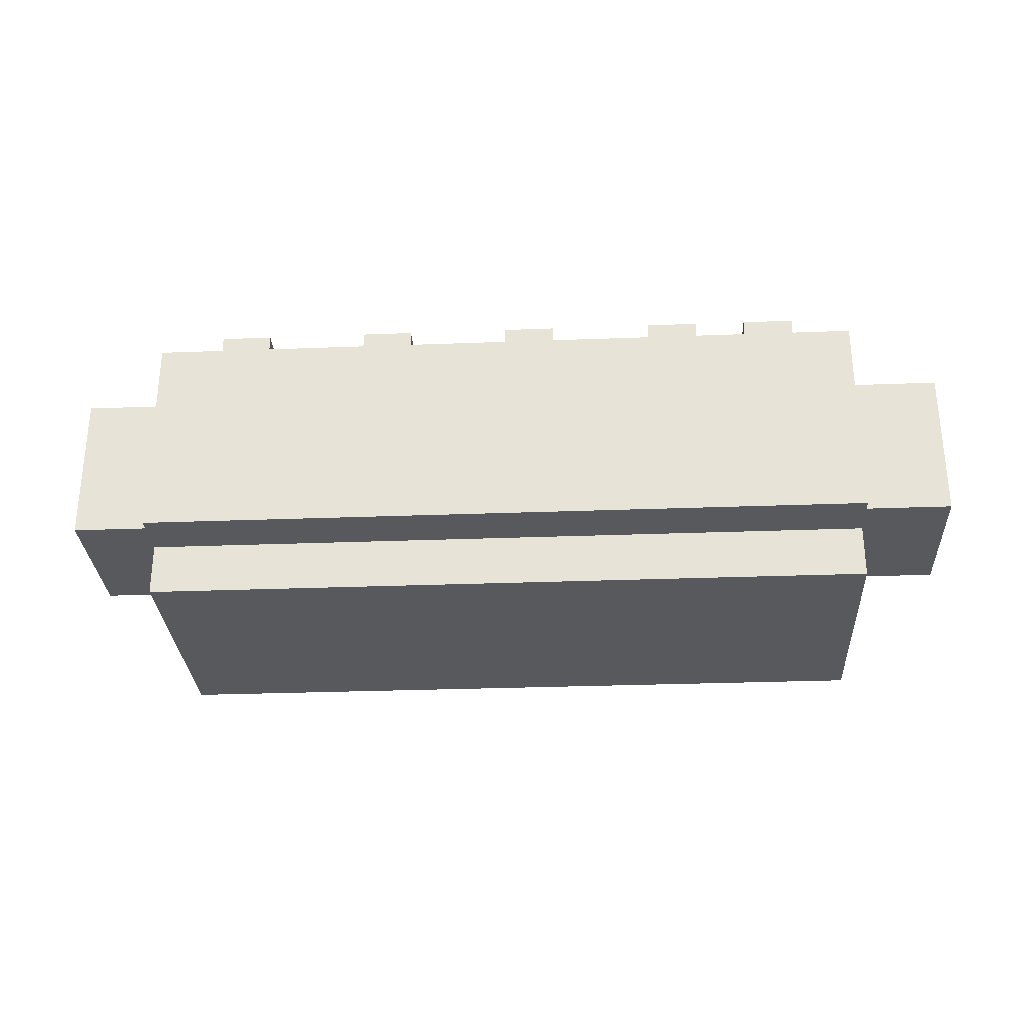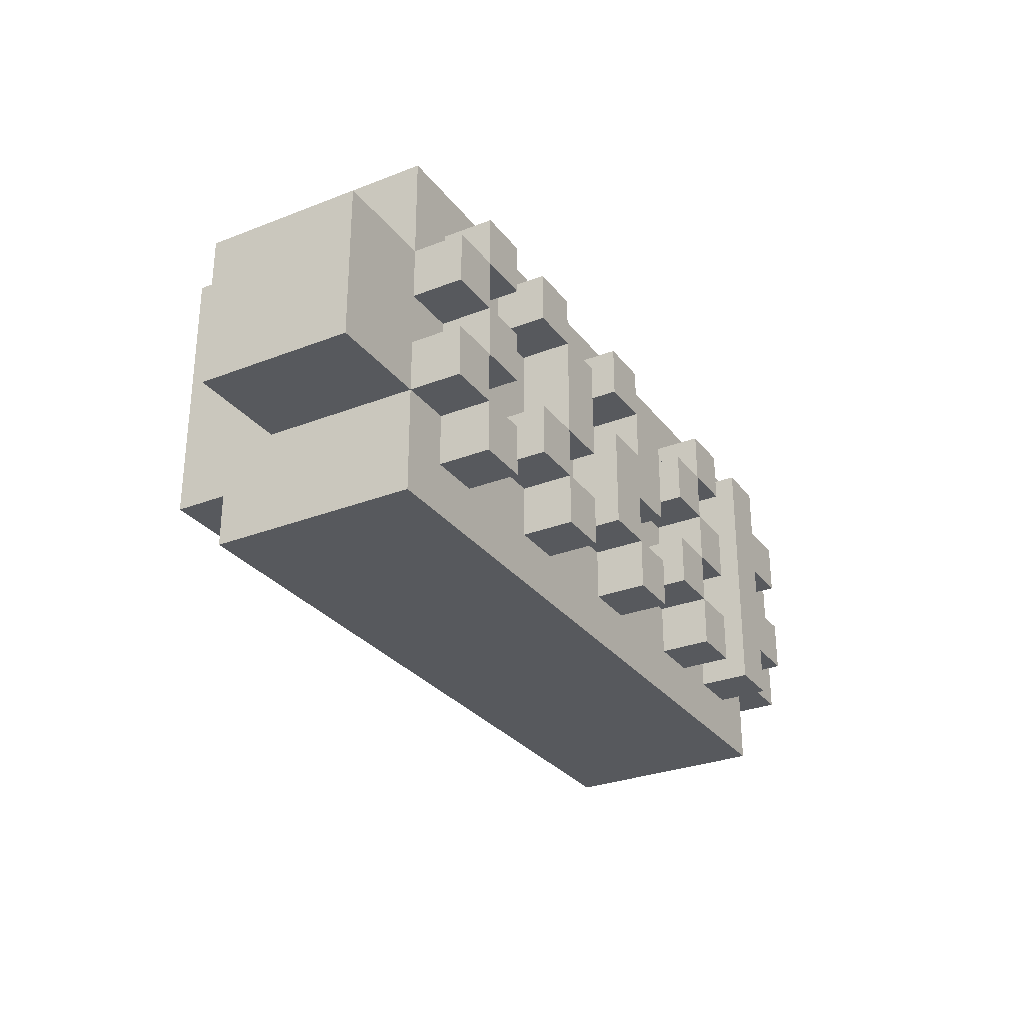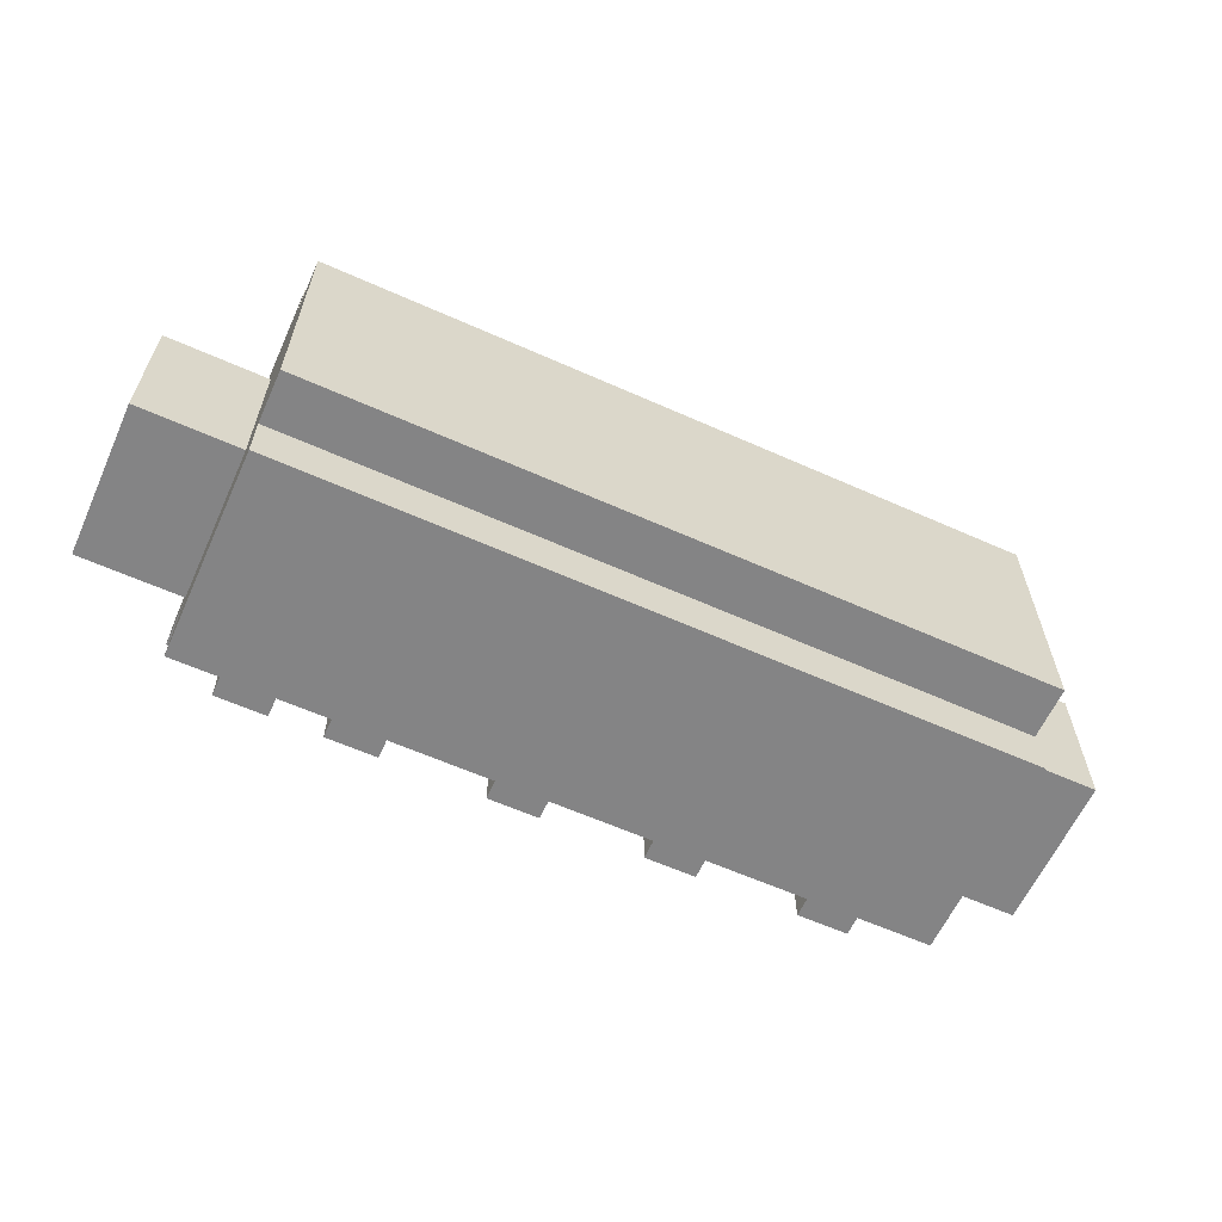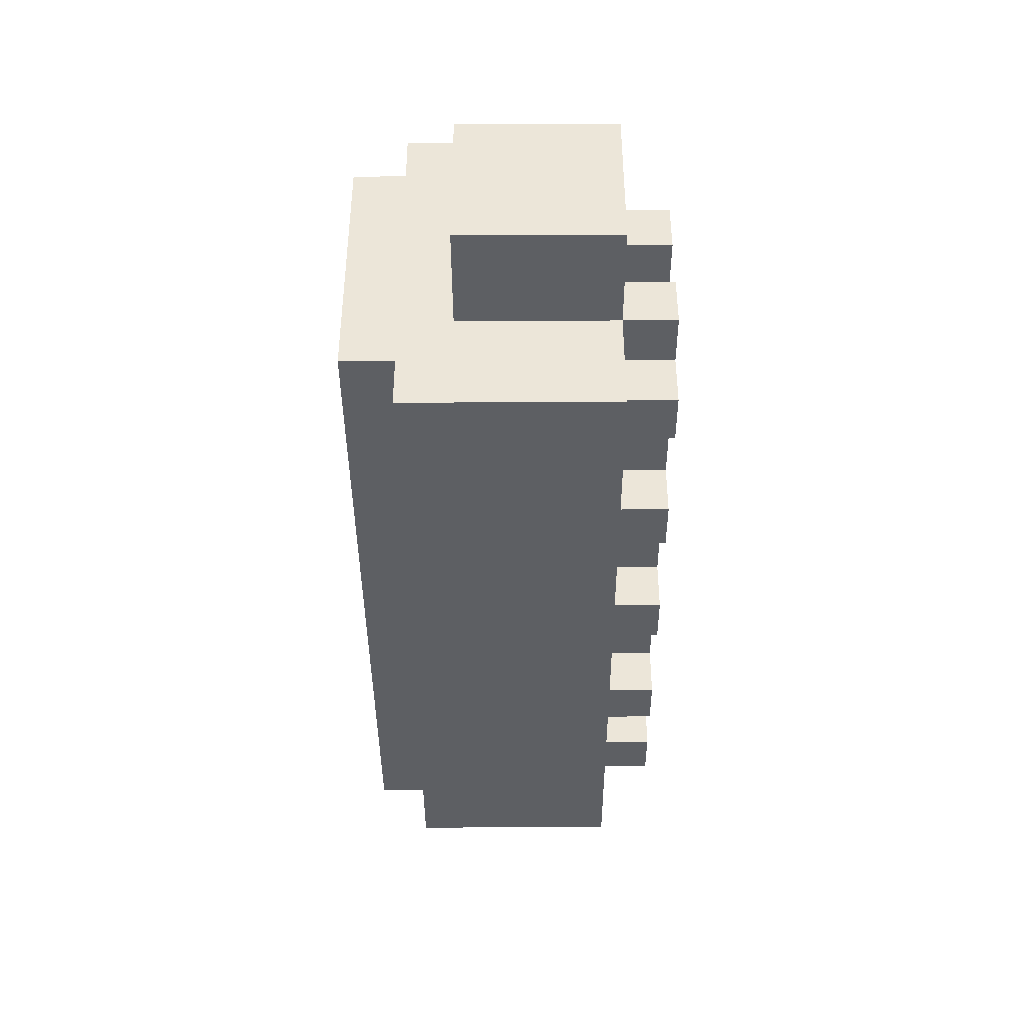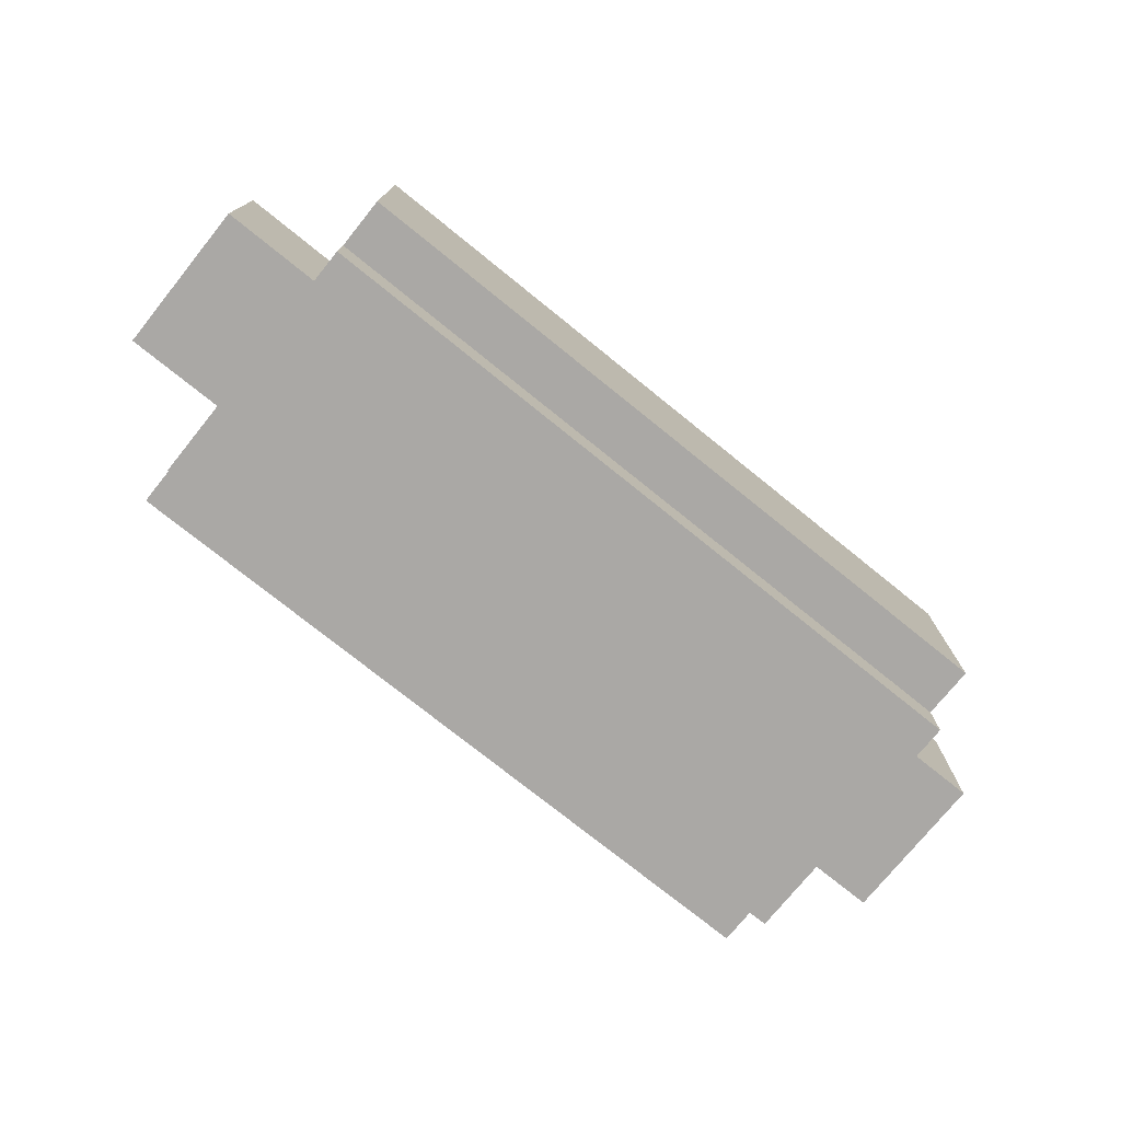
<metadata>
{"format":"obj","ext":"obj","renderer":"f3d","projection":"perspective","resolution":1024,"background":"white","views":[{"elev":-29.5,"azim":-176.8,"up":"+Y"},{"elev":-29.2,"azim":120.0,"up":"+Z"},{"elev":-61.5,"azim":-24.4,"up":"+Z"},{"elev":-40.4,"azim":90.3,"up":"+Z"},{"elev":-75.2,"azim":141.1,"up":"+Y"}]}
</metadata>
<code>
g cachorroquente
v -9 3 2
v -9 3 -1
v -9 6 2
v -9 6 -1
v -7 1 3
v -7 1 -2
v -7 2 4
v -7 2 3
v -7 2 -2
v -7 2 -3
v -7 3 2
v -7 3 -1
v -7 6 4
v -7 6 2
v -7 6 1
v -7 6 -0
v -7 6 -1
v -7 6 -3
v -7 7 2
v -7 7 1
v -7 7 -0
v -7 7 -1
v -6 6 3
v -6 6 2
v -6 6 1
v -6 6 -0
v -6 6 -1
v -6 6 -2
v -6 7 3
v -6 7 2
v -6 7 1
v -6 7 -0
v -6 7 -1
v -6 7 -2
v -4 6 3
v -4 6 2
v -4 6 1
v -4 6 -0
v -4 6 -1
v -4 6 -2
v -4 7 3
v -4 7 2
v -4 7 1
v -4 7 -0
v -4 7 -1
v -4 7 -2
v -3 6 2
v -3 6 1
v -3 6 -0
v -3 6 -1
v -3 7 2
v -3 7 1
v -3 7 -0
v -3 7 -1
v -1 6 2
v -1 6 -0
v -1 6 -1
v -1 6 -2
v -1 7 2
v -1 7 -0
v -1 7 -1
v -1 7 -2
v 0 6 3
v 0 6 2
v 0 6 -0
v 0 6 -1
v 0 7 3
v 0 7 2
v 0 7 -0
v 0 7 -1
v 2 6 2
v 2 6 -0
v 2 6 -1
v 2 6 -2
v 2 7 2
v 2 7 -0
v 2 7 -1
v 2 7 -2
v 3 6 3
v 3 6 2
v 3 6 -0
v 3 6 -1
v 3 7 3
v 3 7 2
v 3 7 -0
v 3 7 -1
v 5 6 3
v 5 6 2
v 5 6 1
v 5 6 -0
v 5 6 -1
v 5 6 -2
v 5 7 3
v 5 7 2
v 5 7 1
v 5 7 -0
v 5 7 -1
v 5 7 -2
v 6 6 2
v 6 6 1
v 6 6 -0
v 6 6 -1
v 6 7 2
v 6 7 1
v 6 7 -0
v 6 7 -1
v -5 6 3
v -5 6 2
v -5 6 -1
v -5 6 -2
v -5 7 3
v -5 7 -2
v -3 6 3
v -3 6 2
v -3 6 1
v -3 6 -0
v -3 6 -1
v -3 6 -2
v -3 7 3
v -3 7 2
v -3 7 1
v -3 7 -0
v -3 7 -1
v -3 7 -2
v -2 6 2
v -2 6 1
v -2 6 -0
v -2 6 -1
v -2 7 2
v -2 7 1
v -2 7 -0
v -2 7 -1
v 0 6 2
v 0 6 1
v 0 6 -1
v 0 6 -2
v 0 7 2
v 0 7 1
v 0 7 -1
v 0 7 -2
v 1 6 3
v 1 6 2
v 1 6 1
v 1 6 -1
v 1 7 3
v 1 7 2
v 1 7 1
v 1 7 -1
v 3 6 2
v 3 6 -0
v 3 6 -1
v 3 6 -2
v 3 7 2
v 3 7 -0
v 3 7 -1
v 3 7 -2
v 4 6 3
v 4 6 2
v 4 6 -0
v 4 6 -1
v 4 7 3
v 4 7 2
v 4 7 -0
v 4 7 -1
v 6 6 3
v 6 6 2
v 6 6 1
v 6 6 -0
v 6 6 -1
v 6 6 -2
v 6 7 3
v 6 7 2
v 6 7 1
v 6 7 -0
v 6 7 -1
v 6 7 -2
v 7 1 3
v 7 1 -2
v 7 2 4
v 7 2 3
v 7 2 -2
v 7 2 -3
v 7 3 2
v 7 3 -1
v 7 6 4
v 7 6 2
v 7 6 1
v 7 6 -0
v 7 6 -1
v 7 6 -3
v 7 7 2
v 7 7 1
v 7 7 -0
v 7 7 -1
v 9 3 2
v 9 3 -1
v 9 6 2
v 9 6 -1
v -7 2 4
v -7 6 4
v 7 2 4
v 7 6 4
v -7 1 3
v -7 2 3
v -6 6 3
v -6 7 3
v -5 6 3
v -5 7 3
v -4 6 3
v -4 7 3
v -3 6 3
v -3 7 3
v 0 6 3
v 0 7 3
v 1 6 3
v 1 7 3
v 3 6 3
v 3 7 3
v 4 6 3
v 4 7 3
v 5 6 3
v 5 7 3
v 6 6 3
v 6 7 3
v 7 1 3
v 7 2 3
v -9 3 2
v -9 6 2
v -7 3 2
v -7 6 2
v -7 7 2
v -6 6 2
v -6 7 2
v -3 6 2
v -3 7 2
v -2 6 2
v -2 7 2
v -1 6 2
v -1 7 2
v 0 6 2
v 0 7 2
v 2 6 2
v 2 7 2
v 3 6 2
v 3 7 2
v 6 6 2
v 6 7 2
v 7 3 2
v 7 6 2
v 7 7 2
v 9 3 2
v 9 6 2
v -4 6 1
v -4 7 1
v -3 6 1
v -3 7 1
v 0 6 1
v 0 7 1
v 1 6 1
v 1 7 1
v 5 6 1
v 5 7 1
v 6 6 1
v 6 7 1
v -7 6 -0
v -7 7 -0
v -6 6 -0
v -6 7 -0
v -3 6 -0
v -3 7 -0
v -2 6 -0
v -2 7 -0
v 3 6 -0
v 3 7 -0
v 4 6 -0
v 4 7 -0
v 6 6 -0
v 6 7 -0
v 7 6 -0
v 7 7 -0
v -4 6 -1
v -4 7 -1
v -3 6 -1
v -3 7 -1
v -1 6 -1
v -1 7 -1
v 0 6 -1
v 0 7 -1
v 2 6 -1
v 2 7 -1
v 3 6 -1
v 3 7 -1
v 5 6 -1
v 5 7 -1
v 6 6 -1
v 6 7 -1
v -4 6 2
v -4 7 2
v -3 6 2
v -3 7 2
v 0 6 2
v 0 7 2
v 1 6 2
v 1 7 2
v 3 6 2
v 3 7 2
v 4 6 2
v 4 7 2
v 5 6 2
v 5 7 2
v 6 6 2
v 6 7 2
v -7 6 1
v -7 7 1
v -6 6 1
v -6 7 1
v -3 6 1
v -3 7 1
v -2 6 1
v -2 7 1
v 6 6 1
v 6 7 1
v 7 6 1
v 7 7 1
v -4 6 -0
v -4 7 -0
v -3 6 -0
v -3 7 -0
v -1 6 -0
v -1 7 -0
v 0 6 -0
v 0 7 -0
v 2 6 -0
v 2 7 -0
v 3 6 -0
v 3 7 -0
v 5 6 -0
v 5 7 -0
v 6 6 -0
v 6 7 -0
v -9 3 -1
v -9 6 -1
v -7 3 -1
v -7 6 -1
v -7 7 -1
v -6 6 -1
v -6 7 -1
v -3 6 -1
v -3 7 -1
v -2 6 -1
v -2 7 -1
v 0 6 -1
v 0 7 -1
v 1 6 -1
v 1 7 -1
v 3 6 -1
v 3 7 -1
v 4 6 -1
v 4 7 -1
v 6 6 -1
v 6 7 -1
v 7 3 -1
v 7 6 -1
v 7 7 -1
v 9 3 -1
v 9 6 -1
v -7 1 -2
v -7 2 -2
v -6 6 -2
v -6 7 -2
v -5 6 -2
v -5 7 -2
v -4 6 -2
v -4 7 -2
v -3 6 -2
v -3 7 -2
v -1 6 -2
v -1 7 -2
v 0 6 -2
v 0 7 -2
v 2 6 -2
v 2 7 -2
v 3 6 -2
v 3 7 -2
v 5 6 -2
v 5 7 -2
v 6 6 -2
v 6 7 -2
v 7 1 -2
v 7 2 -2
v -7 2 -3
v -7 6 -3
v 7 2 -3
v 7 6 -3
v -7 1 3
v 7 1 3
v -7 1 -2
v 7 1 -2
v -7 2 4
v 7 2 4
v -7 2 3
v 7 2 3
v -7 2 -2
v 7 2 -2
v -7 2 -3
v 7 2 -3
v -9 3 2
v -7 3 2
v 7 3 2
v 9 3 2
v -9 3 -1
v -7 3 -1
v 7 3 -1
v 9 3 -1
v -7 6 4
v 7 6 4
v -6 6 3
v -5 6 3
v -4 6 3
v -3 6 3
v 0 6 3
v 1 6 3
v 3 6 3
v 4 6 3
v 5 6 3
v 6 6 3
v -9 6 2
v -7 6 2
v -6 6 2
v -5 6 2
v -4 6 2
v -3 6 2
v -2 6 2
v -1 6 2
v 0 6 2
v 1 6 2
v 2 6 2
v 3 6 2
v 4 6 2
v 5 6 2
v 6 6 2
v 7 6 2
v 9 6 2
v -7 6 1
v -6 6 1
v -4 6 1
v -3 6 1
v -2 6 1
v 0 6 1
v 1 6 1
v 5 6 1
v 6 6 1
v 7 6 1
v -7 6 -0
v -6 6 -0
v -4 6 -0
v -3 6 -0
v -2 6 -0
v -1 6 -0
v 0 6 -0
v 2 6 -0
v 3 6 -0
v 4 6 -0
v 5 6 -0
v 6 6 -0
v 7 6 -0
v -9 6 -1
v -7 6 -1
v -6 6 -1
v -5 6 -1
v -4 6 -1
v -3 6 -1
v -2 6 -1
v -1 6 -1
v 0 6 -1
v 1 6 -1
v 2 6 -1
v 3 6 -1
v 4 6 -1
v 5 6 -1
v 6 6 -1
v 7 6 -1
v 9 6 -1
v -6 6 -2
v -5 6 -2
v -4 6 -2
v -3 6 -2
v -1 6 -2
v 0 6 -2
v 2 6 -2
v 3 6 -2
v 5 6 -2
v 6 6 -2
v -7 6 -3
v 7 6 -3
v -6 7 3
v -5 7 3
v -4 7 3
v -3 7 3
v 0 7 3
v 1 7 3
v 3 7 3
v 4 7 3
v 5 7 3
v 6 7 3
v -7 7 2
v -6 7 2
v -4 7 2
v -3 7 2
v -2 7 2
v -1 7 2
v 0 7 2
v 1 7 2
v 2 7 2
v 3 7 2
v 4 7 2
v 5 7 2
v 6 7 2
v 7 7 2
v -7 7 1
v -6 7 1
v -4 7 1
v -3 7 1
v -2 7 1
v 0 7 1
v 1 7 1
v 5 7 1
v 6 7 1
v 7 7 1
v -7 7 -0
v -6 7 -0
v -4 7 -0
v -3 7 -0
v -2 7 -0
v -1 7 -0
v 0 7 -0
v 2 7 -0
v 3 7 -0
v 4 7 -0
v 5 7 -0
v 6 7 -0
v 7 7 -0
v -7 7 -1
v -6 7 -1
v -4 7 -1
v -3 7 -1
v -2 7 -1
v -1 7 -1
v 0 7 -1
v 1 7 -1
v 2 7 -1
v 3 7 -1
v 4 7 -1
v 5 7 -1
v 6 7 -1
v 7 7 -1
v -6 7 -2
v -5 7 -2
v -4 7 -2
v -3 7 -2
v -1 7 -2
v 0 7 -2
v 2 7 -2
v 3 7 -2
v 5 7 -2
v 6 7 -2
f 3 2 1
f 4 2 3
f 8 6 5
f 9 6 8
f 11 8 7
f 11 10 9
f 11 9 8
f 12 10 11
f 13 11 7
f 14 11 13
f 17 10 12
f 18 10 17
f 19 15 14
f 20 15 19
f 21 17 16
f 22 17 21
f 29 24 23
f 30 24 29
f 31 26 25
f 32 26 31
f 33 28 27
f 34 28 33
f 41 36 35
f 42 36 41
f 43 38 37
f 44 38 43
f 45 40 39
f 46 40 45
f 51 48 47
f 52 48 51
f 53 50 49
f 54 50 53
f 59 56 55
f 60 56 59
f 61 58 57
f 62 58 61
f 67 64 63
f 68 64 67
f 69 66 65
f 70 66 69
f 75 72 71
f 76 72 75
f 77 74 73
f 78 74 77
f 83 80 79
f 84 80 83
f 85 82 81
f 86 82 85
f 93 88 87
f 94 88 93
f 95 90 89
f 96 90 95
f 97 92 91
f 98 92 97
f 103 100 99
f 104 100 103
f 105 102 101
f 106 102 105
f 107 108 111
f 109 110 111
f 108 109 111
f 111 110 112
f 113 114 119
f 119 114 120
f 115 116 121
f 121 116 122
f 117 118 123
f 123 118 124
f 125 126 129
f 129 126 130
f 127 128 131
f 131 128 132
f 133 134 137
f 137 134 138
f 135 136 139
f 139 136 140
f 141 142 145
f 145 142 146
f 143 144 147
f 147 144 148
f 149 150 153
f 153 150 154
f 151 152 155
f 155 152 156
f 157 158 161
f 161 158 162
f 159 160 163
f 163 160 164
f 165 166 171
f 171 166 172
f 167 168 173
f 173 168 174
f 169 170 175
f 175 170 176
f 177 178 180
f 180 178 181
f 179 180 183
f 181 182 183
f 180 181 183
f 183 182 184
f 179 183 185
f 185 183 186
f 184 182 189
f 189 182 190
f 186 187 191
f 191 187 192
f 188 189 193
f 193 189 194
f 195 196 197
f 197 196 198
f 201 200 199
f 202 200 201
f 207 206 205
f 208 206 207
f 211 210 209
f 212 210 211
f 215 214 213
f 216 214 215
f 219 218 217
f 220 218 219
f 223 222 221
f 224 222 223
f 225 204 203
f 226 204 225
f 229 228 227
f 230 228 229
f 232 231 230
f 233 231 232
f 236 235 234
f 237 235 236
f 240 239 238
f 241 239 240
f 244 243 242
f 245 243 244
f 249 247 246
f 250 247 249
f 251 249 248
f 252 249 251
f 255 254 253
f 256 254 255
f 259 258 257
f 260 258 259
f 263 262 261
f 264 262 263
f 267 266 265
f 268 266 267
f 271 270 269
f 272 270 271
f 275 274 273
f 276 274 275
f 279 278 277
f 280 278 279
f 283 282 281
f 284 282 283
f 287 286 285
f 288 286 287
f 291 290 289
f 292 290 291
f 295 294 293
f 296 294 295
f 297 298 299
f 299 298 300
f 301 302 303
f 303 302 304
f 305 306 307
f 307 306 308
f 309 310 311
f 311 310 312
f 313 314 315
f 315 314 316
f 317 318 319
f 319 318 320
f 321 322 323
f 323 322 324
f 325 326 327
f 327 326 328
f 329 330 331
f 331 330 332
f 333 334 335
f 335 334 336
f 337 338 339
f 339 338 340
f 341 342 343
f 343 342 344
f 344 345 346
f 346 345 347
f 348 349 350
f 350 349 351
f 352 353 354
f 354 353 355
f 356 357 358
f 358 357 359
f 360 361 363
f 363 361 364
f 362 363 365
f 365 363 366
f 369 370 371
f 371 370 372
f 373 374 375
f 375 374 376
f 377 378 379
f 379 378 380
f 381 382 383
f 383 382 384
f 385 386 387
f 387 386 388
f 367 368 389
f 389 368 390
f 391 392 393
f 393 392 394
f 397 396 395
f 398 396 397
f 401 400 399
f 402 400 401
f 405 404 403
f 406 404 405
f 411 408 407
f 412 408 411
f 413 410 409
f 414 410 413
f 415 416 417
f 417 416 418
f 418 416 419
f 419 416 420
f 420 416 421
f 421 416 422
f 422 416 423
f 423 416 424
f 424 416 425
f 425 416 426
f 415 417 428
f 428 417 429
f 418 419 430
f 430 419 431
f 420 421 432
f 432 421 433
f 433 421 434
f 434 421 435
f 422 423 436
f 436 423 437
f 437 423 438
f 424 425 439
f 439 425 440
f 426 416 441
f 441 416 442
f 427 428 444
f 430 431 446
f 431 432 446
f 446 432 447
f 433 434 448
f 435 436 449
f 436 437 449
f 449 437 450
f 439 440 451
f 440 441 451
f 438 439 451
f 451 441 452
f 442 443 453
f 444 445 454
f 427 444 454
f 454 445 455
f 430 446 456
f 447 448 457
f 448 434 458
f 457 448 458
f 458 434 459
f 450 437 461
f 438 451 462
f 462 451 463
f 463 451 464
f 452 453 465
f 453 443 466
f 465 453 466
f 427 454 467
f 467 454 468
f 430 456 470
f 456 457 470
f 470 457 471
f 471 457 472
f 459 460 473
f 458 459 473
f 473 460 474
f 474 460 475
f 450 461 476
f 461 462 476
f 476 462 477
f 477 462 478
f 463 464 479
f 464 465 479
f 479 465 480
f 480 465 481
f 466 443 482
f 482 443 483
f 468 469 484
f 470 471 485
f 485 471 486
f 473 474 487
f 472 473 487
f 487 474 488
f 476 477 489
f 475 476 489
f 489 477 490
f 479 480 491
f 478 479 491
f 491 480 492
f 481 482 493
f 491 492 494
f 492 493 494
f 487 488 494
f 489 490 494
f 490 491 494
f 488 489 494
f 485 486 494
f 468 484 494
f 484 485 494
f 486 487 494
f 493 482 495
f 494 493 495
f 496 497 507
f 498 499 508
f 508 499 509
f 500 501 512
f 512 501 513
f 502 503 515
f 515 503 516
f 504 505 517
f 517 505 518
f 506 507 520
f 507 497 521
f 520 507 521
f 509 510 523
f 523 510 524
f 511 512 525
f 518 519 528
f 528 519 529
f 521 497 531
f 522 523 532
f 532 523 533
f 525 526 535
f 511 525 535
f 535 526 536
f 514 515 537
f 537 515 538
f 527 528 540
f 540 528 541
f 530 531 543
f 531 497 544
f 543 531 544
f 533 534 546
f 546 534 547
f 536 526 549
f 549 526 550
f 538 539 552
f 552 539 553
f 541 542 555
f 555 542 556
f 544 497 557
f 557 497 558
f 545 546 559
f 559 546 560
f 548 549 561
f 561 549 562
f 551 552 563
f 563 552 564
f 554 555 565
f 565 555 566

</code>
